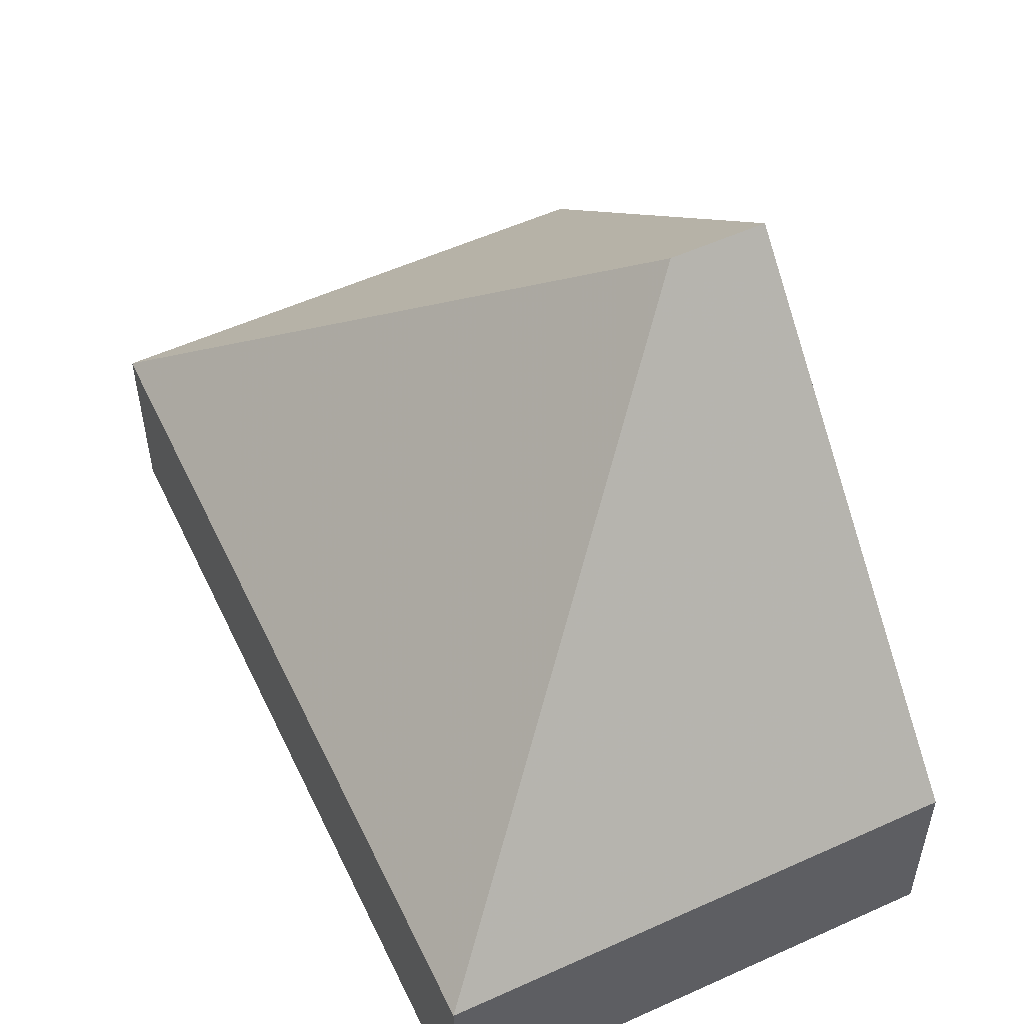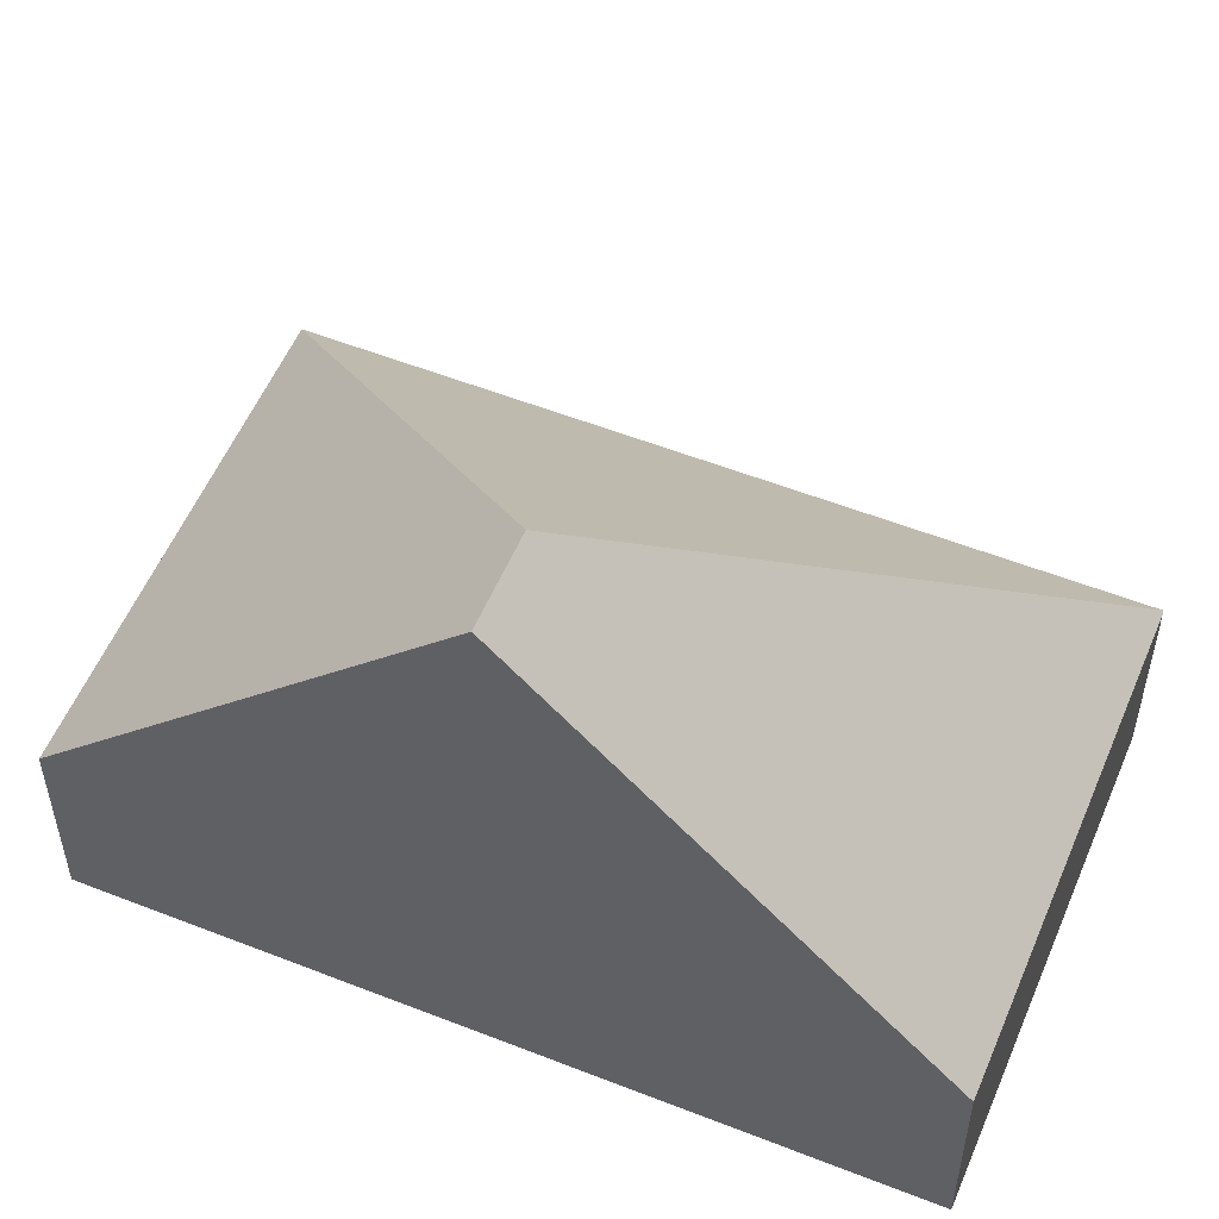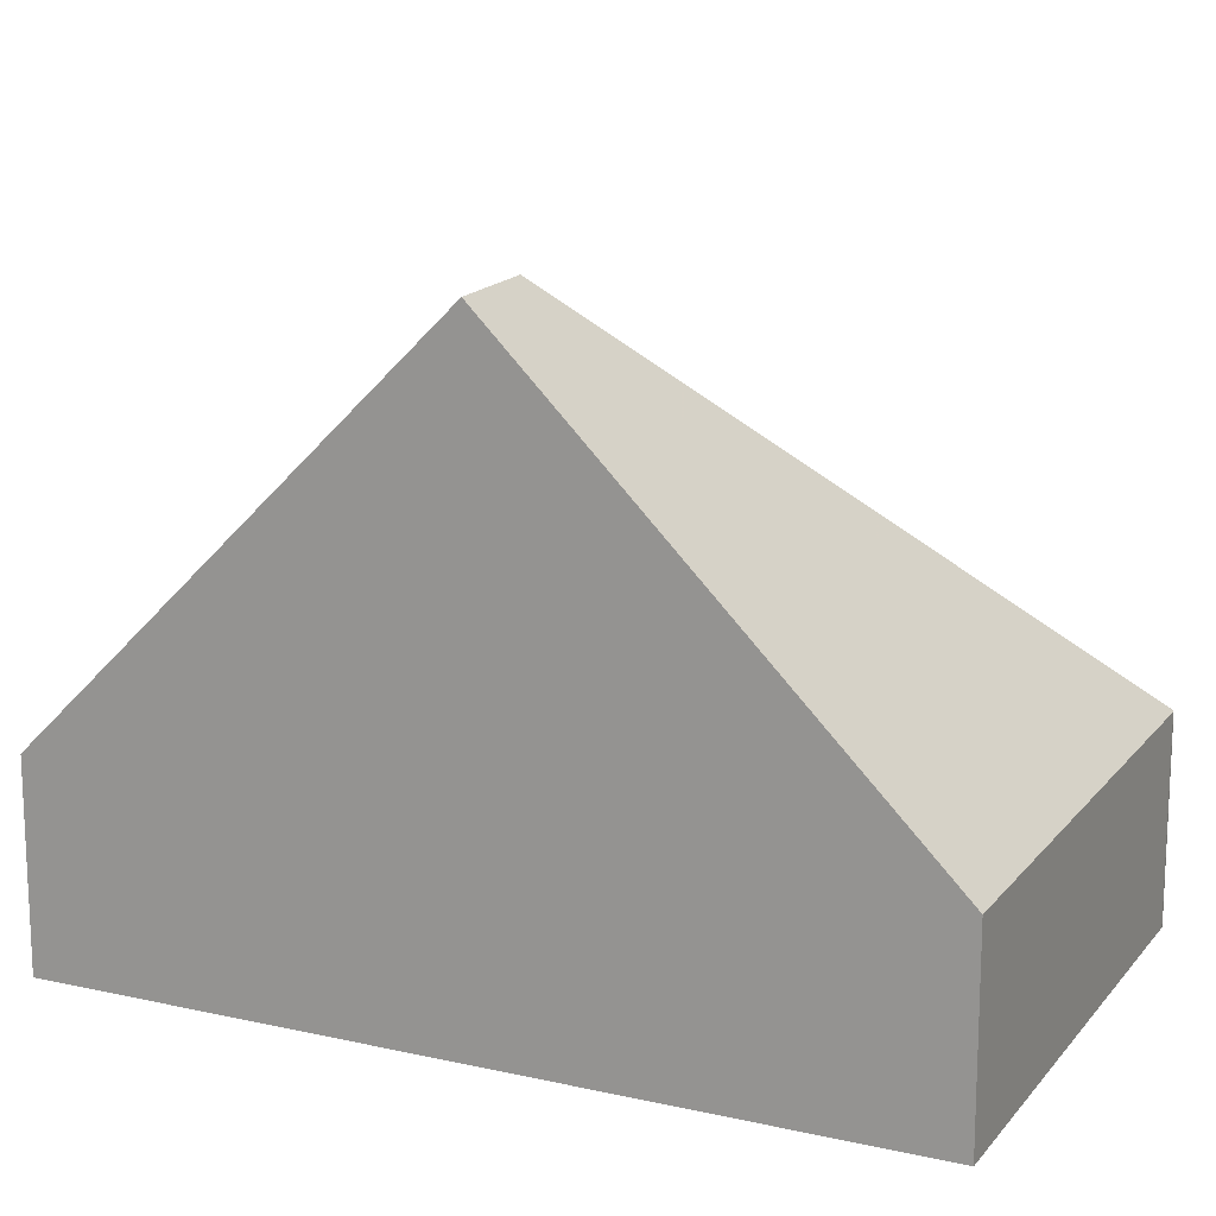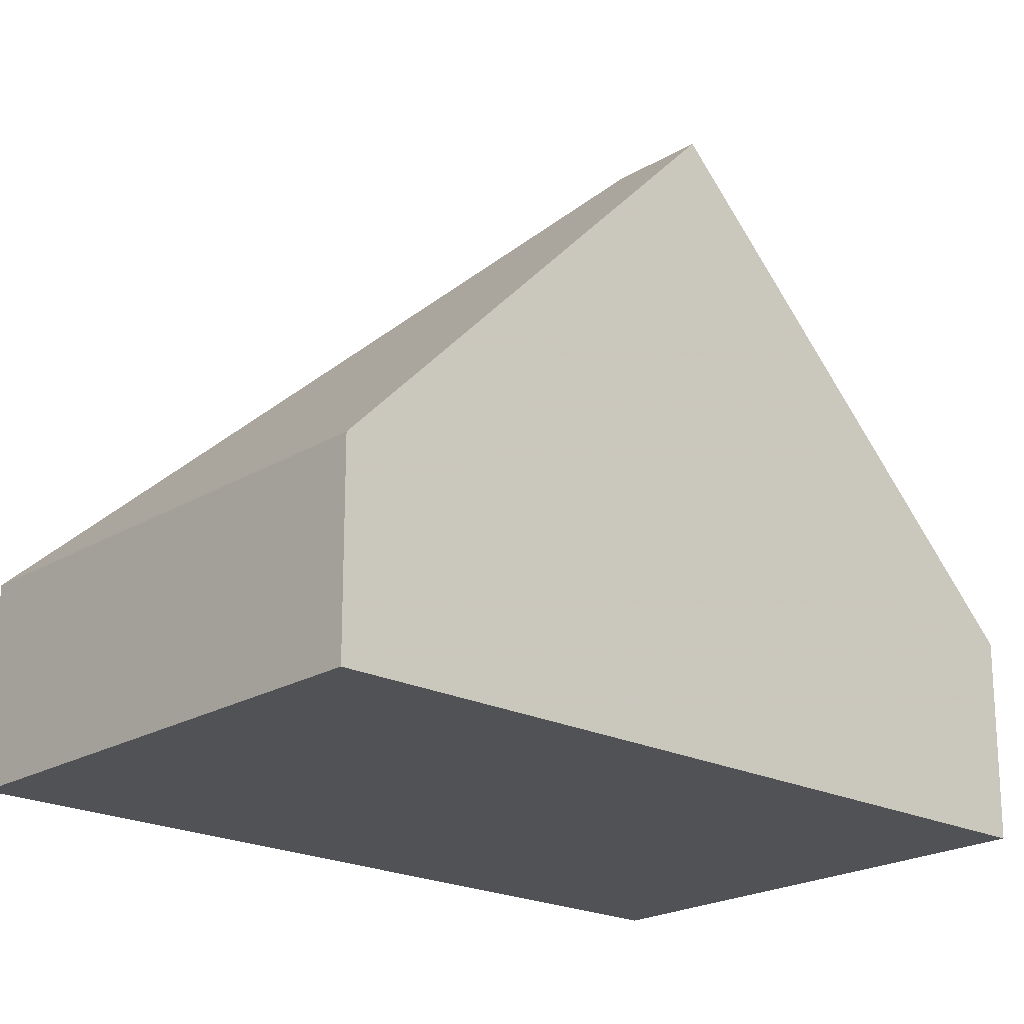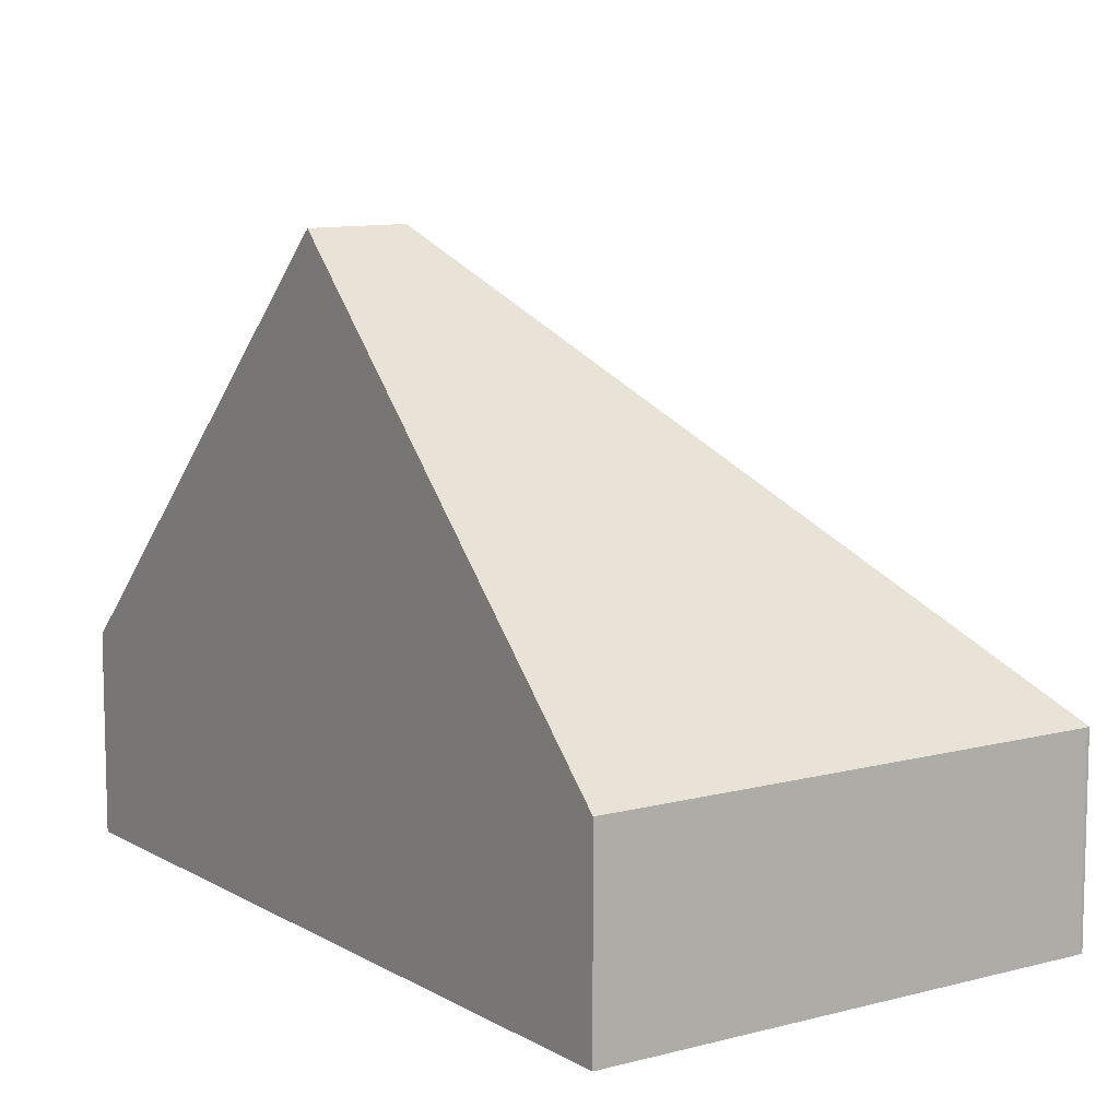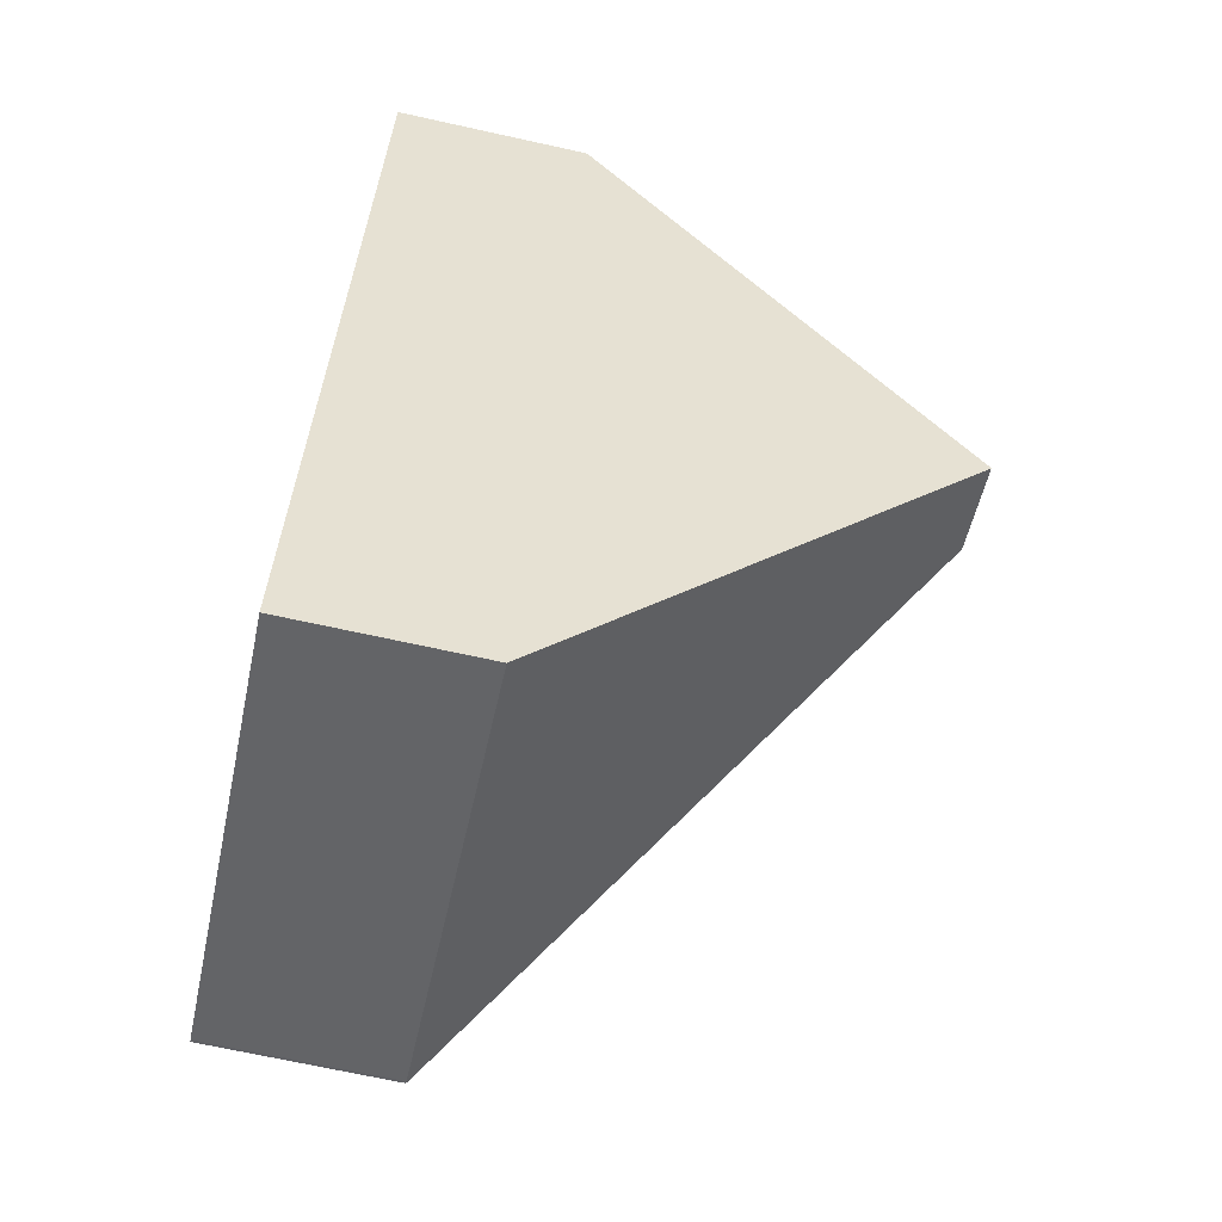
<metadata>
{"format":"obj","ext":"obj","renderer":"f3d","projection":"perspective","resolution":1024,"background":"white","views":[{"elev":55.7,"azim":-6.4,"up":"+Y"},{"elev":54.6,"azim":131.5,"up":"+Y"},{"elev":16.5,"azim":133.9,"up":"+Y"},{"elev":-20.8,"azim":66.6,"up":"+Y"},{"elev":10.0,"azim":164.3,"up":"+Y"},{"elev":-70.1,"azim":77.6,"up":"+Z"}]}
</metadata>
<code>
v 0.1648 -0.06538 5.378
v 0.1642 -0.06538 5.378
v 0.165 -0.06472 5.378
v 0.1648 -0.1029 5.378
v 0.1642 -0.1029 5.378
v 0.215 -0.06538 5.527
v 0.1642 -0.06538 5.378
v 0.1642 -0.1029 5.378
v 0.215 -0.1029 5.527
v 0.2637 0.01303 5.427
v 0.2811 0.01298 5.421
v 0.2557 -0.06538 5.347
v 0.2557 -0.1029 5.347
v 0.3064 -0.1029 5.495
v 0.215 -0.1029 5.527
v 0.1642 -0.1029 5.378
v 0.1648 -0.1029 5.378
v 0.2557 -0.1029 5.347
v 0.3064 -0.1029 5.495
v 0.3064 -0.06538 5.495
v 0.215 -0.06538 5.527
v 0.215 -0.1029 5.527
v 0.2811 0.01298 5.421
v 0.3064 -0.06538 5.495
v 0.3064 -0.1029 5.495
v 0.2557 -0.1029 5.347
v 0.2557 -0.06538 5.347
f 1 2 3
f 2 1 4
f 2 4 5
f 6 7 8
f 6 8 9
f 2 6 10
f 2 10 3
f 1 11 12
f 11 1 3
f 11 3 10
f 1 12 13
f 1 13 4
f 14 15 16
f 14 16 17
f 14 17 18
f 19 20 21
f 19 21 22
f 20 11 10
f 20 10 6
f 23 24 25
f 23 25 26
f 23 26 27

</code>
